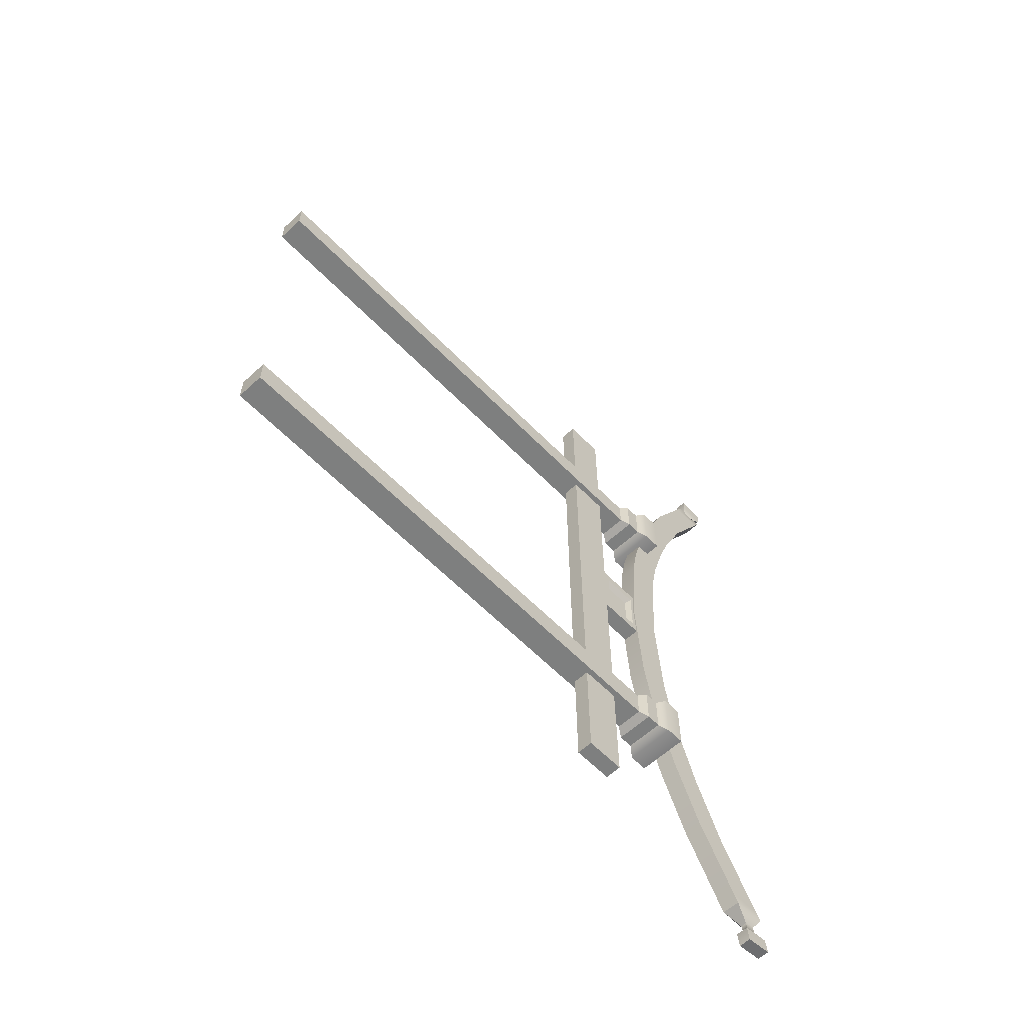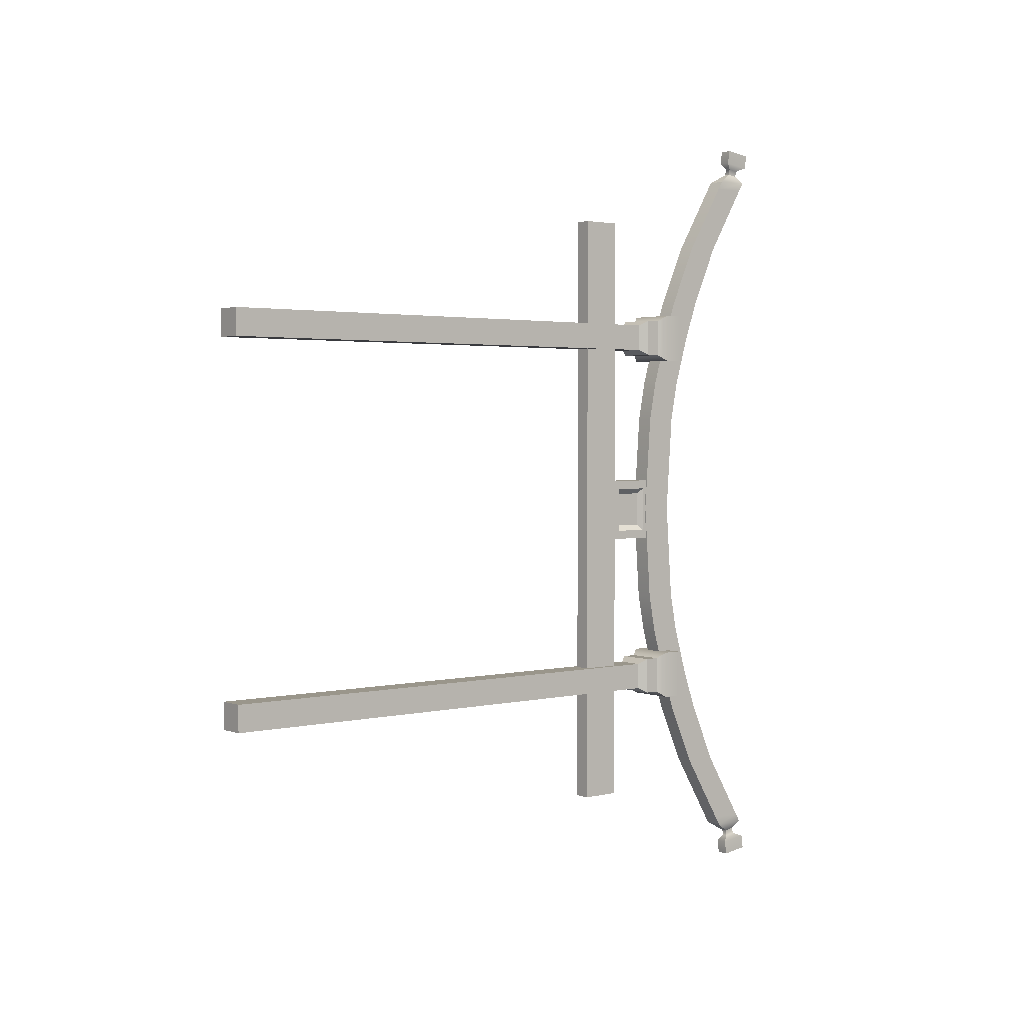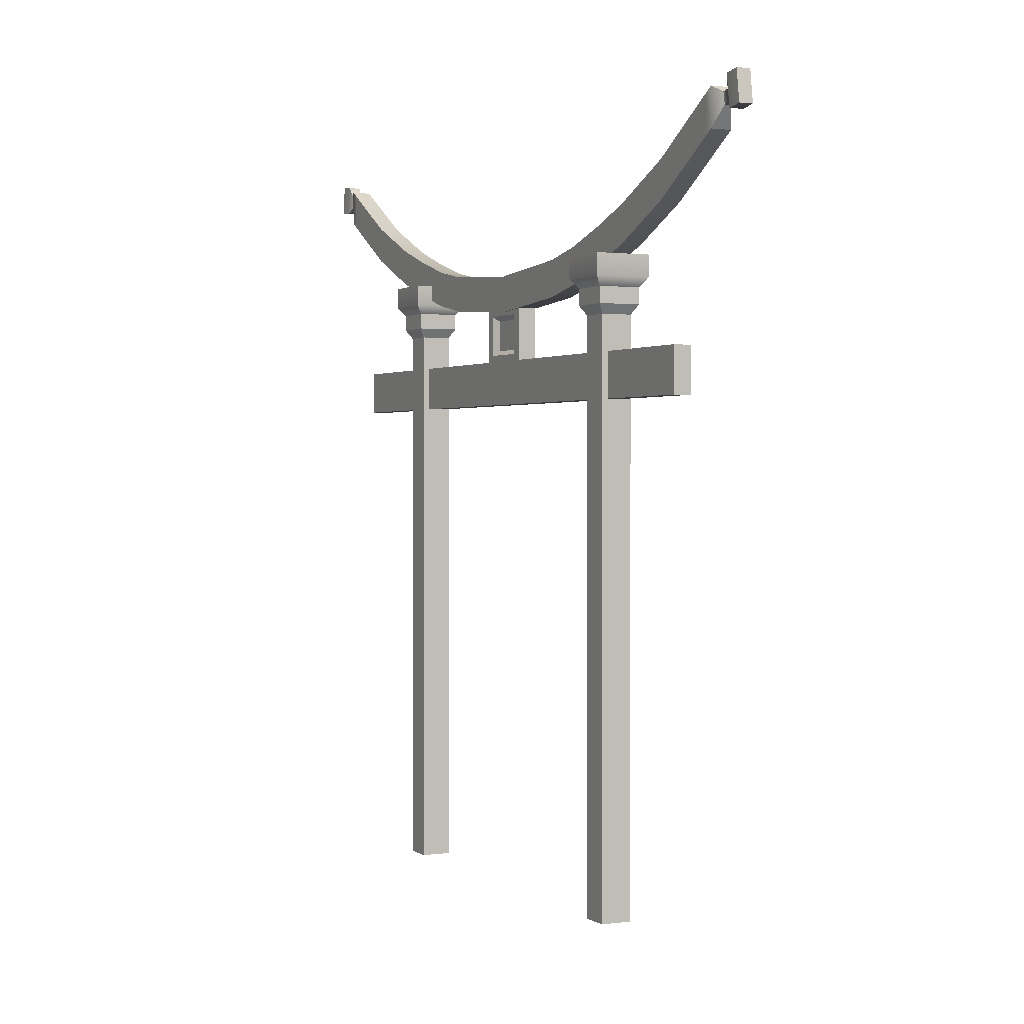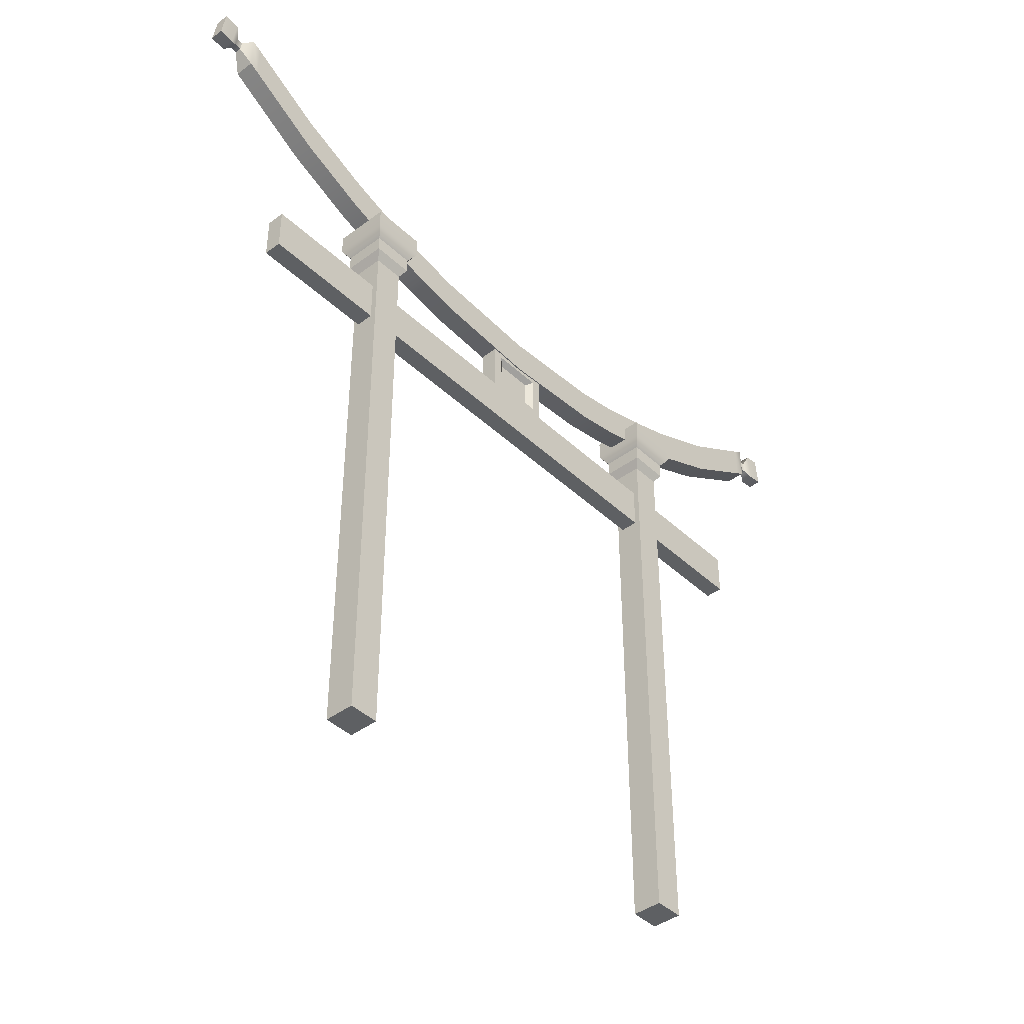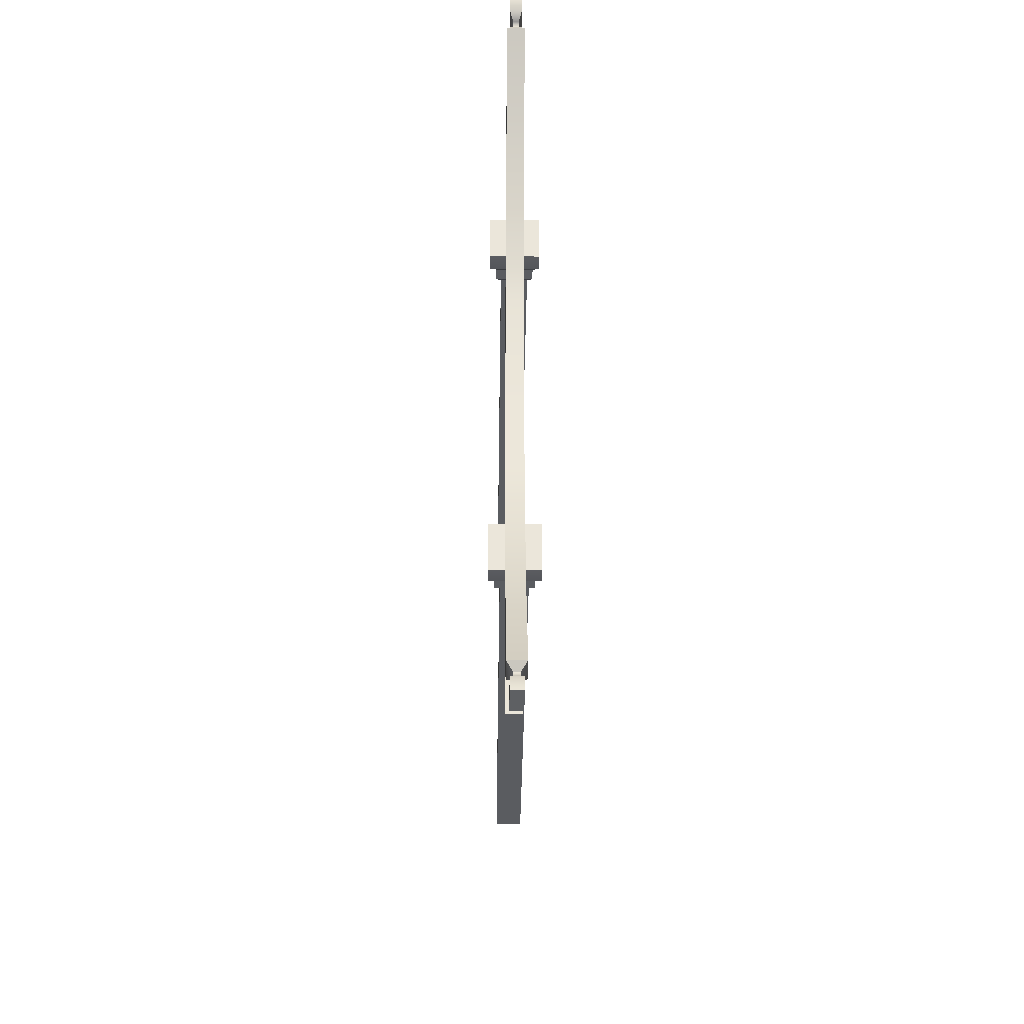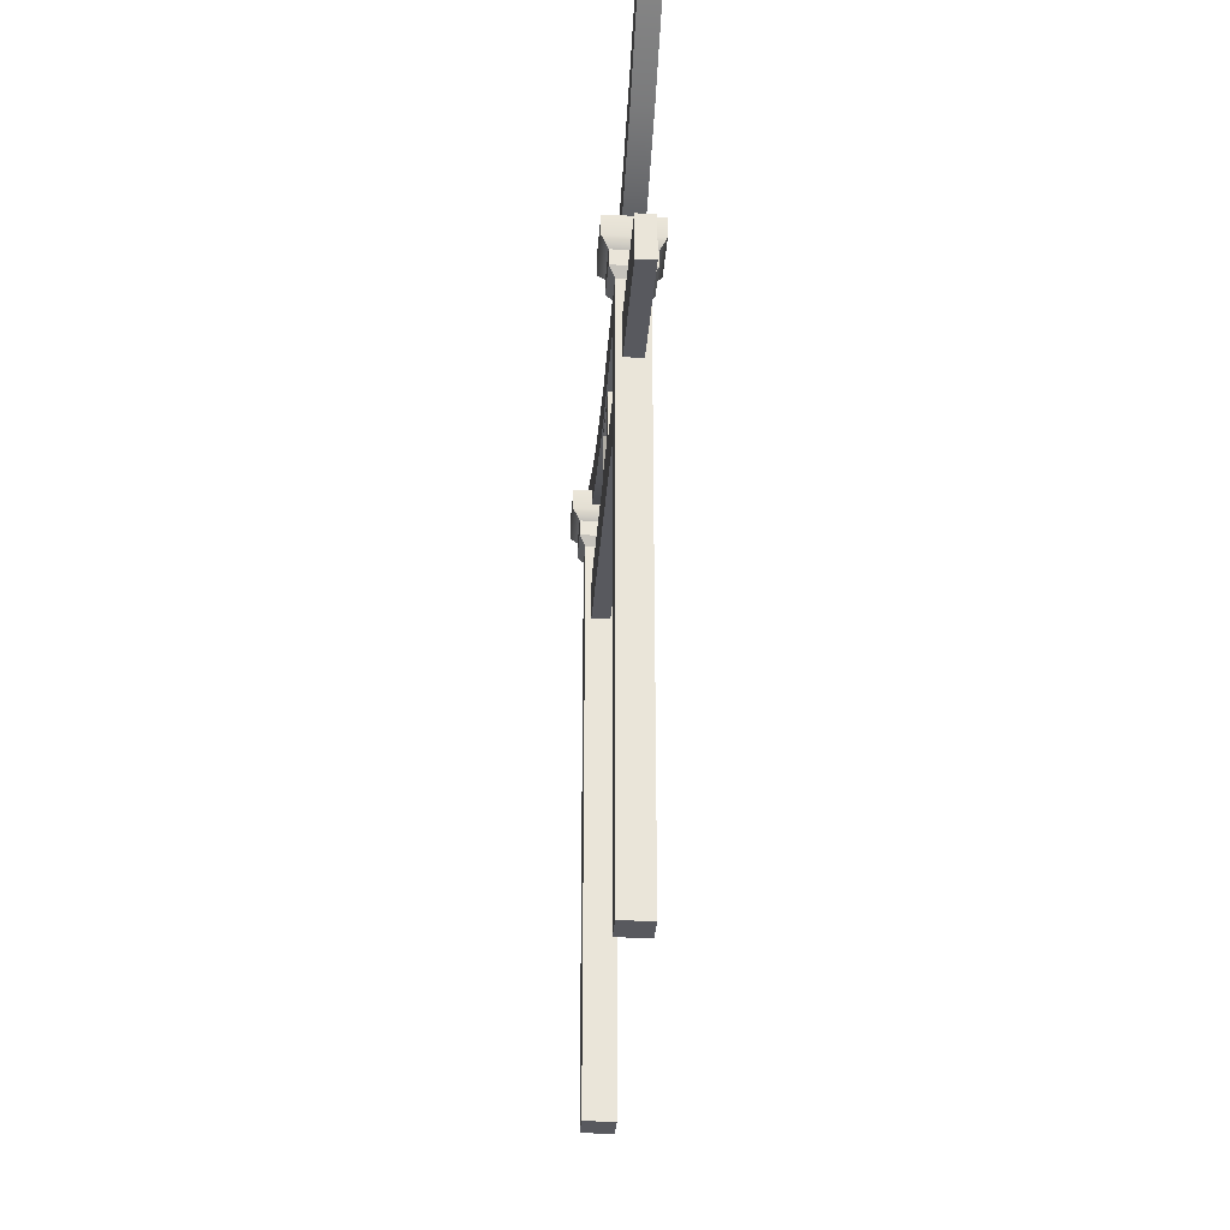
<metadata>
{"format":"obj","ext":"obj","renderer":"f3d","projection":"perspective","resolution":1024,"background":"white","views":[{"elev":-59.6,"azim":43.6,"up":"+Z"},{"elev":2.4,"azim":51.0,"up":"+Z"},{"elev":1.1,"azim":-25.8,"up":"+Y"},{"elev":-42.2,"azim":-138.2,"up":"+Y"},{"elev":-34.0,"azim":179.3,"up":"+Z"},{"elev":-30.4,"azim":176.1,"up":"+Y"}]}
</metadata>
<code>
g default
v -8.39 0.5145 125.4
v 8.39 0.5145 125.4
v -8.39 319.5 125.4
v 8.39 319.5 125.4
v -8.39 319.5 108.6
v 8.39 319.5 108.6
v -8.39 0.5145 108.6
v 8.39 0.5145 108.6
v -11.64 324.7 128.7
v 11.64 324.7 128.7
v 11.64 324.7 105.4
v -11.64 324.7 105.4
v -11.64 333.6 128.7
v 11.64 333.6 128.7
v 11.64 333.6 105.4
v -11.64 333.6 105.4
v -15.39 338.9 132.4
v 15.39 338.9 132.4
v 15.39 338.9 101.6
v -15.39 338.9 101.6
v -15.39 350.6 132.4
v 15.39 350.6 132.4
v 15.39 350.6 101.6
v -15.39 350.6 101.6
v 5.603 398.2 -224.6
v 5.603 418.6 -224.6
v 5.603 398.2 224.6
v 5.603 418.6 224.6
v -5.603 398.2 224.6
v -5.603 418.6 224.6
v -5.603 398.2 -224.6
v -5.603 418.6 -224.6
v 5.603 328.2 0.02693
v 5.603 348.6 0.02693
v -5.603 348.6 0.02693
v -5.603 328.2 0.02693
v 5.603 354.7 -141.9
v 5.603 375.2 -141.9
v -5.603 375.2 -141.9
v -5.603 354.7 -141.9
v -5.603 354.7 141.9
v -5.603 375.2 141.9
v 5.603 375.2 141.9
v 5.603 354.7 141.9
v -5.603 357.6 -86.4
v 5.603 357.6 -86.4
v 5.603 337.3 -86.4
v -5.603 337.3 -86.4
v 5.603 337.3 86.45
v 5.603 357.6 86.45
v -5.603 357.6 86.45
v -5.603 337.3 86.45
v -5.603 352.8 -61.36
v 5.603 352.8 -61.36
v 5.603 332.5 -61.36
v -5.603 332.5 -61.36
v 5.603 332.5 61.41
v 5.603 352.8 61.41
v -5.603 352.8 61.41
v -5.603 332.5 61.41
v 5.603 345.6 -115.3
v 5.603 366 -115.3
v -5.603 366 -115.3
v -5.603 345.6 -115.3
v -5.603 345.6 115.4
v -5.603 366 115.4
v 5.603 366 115.4
v 5.603 345.6 115.4
v 5.603 372.3 -181.5
v 5.603 392.8 -181.5
v -5.603 392.8 -181.5
v -5.603 372.3 -181.5
v -5.603 372.3 181.6
v -5.603 392.8 181.6
v 5.603 392.8 181.6
v 5.603 372.3 181.6
v 5.603 401.4 230.1
v 5.603 421.9 230.1
v -5.603 421.9 230.1
v -5.603 401.4 230.1
v -5.603 401.4 -230
v -5.603 421.9 -230
v 5.603 421.9 -230
v 5.603 401.4 -230
v 1.793 412.2 236.4
v 1.793 418.6 235.3
v -1.793 418.6 235.3
v -1.793 412.2 236.4
v -1.793 412.2 -236.3
v -1.793 418.6 -235.2
v 1.793 418.6 -235.2
v 1.793 412.2 -236.3
v 1.793 412.8 240.2
v 1.793 419.3 239
v -1.793 419.3 239
v -1.793 412.8 240.2
v -1.793 412.8 -240.1
v -1.793 419.3 -239
v 1.793 419.3 -239
v 1.793 412.8 -240.1
v 3.751 409.3 244.1
v 3.751 426.3 241.7
v -3.751 426.3 241.7
v -3.751 409.3 244.1
v -3.751 409.3 -244
v -3.751 426.3 -241.6
v 3.751 426.3 -241.6
v 3.751 409.3 -244
v 3.751 410.6 252.7
v 3.751 427.6 250.3
v -3.751 427.6 250.3
v -3.751 410.6 252.7
v -3.751 410.6 -252.7
v -3.751 427.6 -250.3
v 3.751 427.6 -250.3
v 3.751 410.6 -252.7
v -8.39 0.5145 -107.4
v 8.39 0.5145 -107.4
v -8.39 319.5 -107.4
v 8.39 319.5 -107.4
v -8.39 319.5 -124.2
v 8.39 319.5 -124.2
v -8.39 0.5145 -124.2
v 8.39 0.5145 -124.2
v -11.64 324.7 -104.2
v 11.64 324.7 -104.2
v 11.64 324.7 -127.4
v -11.64 324.7 -127.4
v -11.64 333.6 -104.2
v 11.64 333.6 -104.2
v 11.64 333.6 -127.4
v -11.64 333.6 -127.4
v -15.39 338.9 -100.4
v 15.39 338.9 -100.4
v 15.39 338.9 -131.2
v -15.39 338.9 -131.2
v -15.39 350.6 -100.4
v 15.39 350.6 -100.4
v 15.39 350.6 -131.2
v -15.39 350.6 -131.2
v -4.989 275.4 193.9
v 4.989 275.4 193.9
v -4.989 300.3 193.9
v 4.989 300.3 193.9
v -4.989 300.3 -195.4
v 4.989 300.3 -195.4
v -4.989 275.4 -195.4
v 4.989 275.4 -195.4
v -4.989 299.6 19.07
v 4.989 299.6 19.07
v -4.989 330.6 19.07
v 4.989 330.6 19.07
v -4.989 330.6 -20.59
v 4.989 330.6 -20.59
v -4.989 299.6 -20.59
v 4.989 299.6 -20.59
v -4.989 299.6 -20.59
v -4.989 299.6 19.07
v -4.989 330.6 19.07
v -4.989 330.6 -20.59
v 4.989 303.9 -15.06
v 4.989 303.9 13.55
v 4.989 326.3 -15.06
v 4.989 326.3 13.55
v -4.989 303.9 -15.06
v -4.989 303.9 13.55
v -4.989 326.3 13.55
v -4.989 326.3 -15.06
v 1.924 306.6 -11.6
v 1.924 306.6 10.09
v 1.924 323.6 -11.6
v 1.924 323.6 10.09
v -1.924 306.6 -11.6
v -1.924 306.6 10.09
v -1.924 323.6 10.09
v -1.924 323.6 -11.6
g entrance
f 1 2 4 3
f 21 22 23 24
f 5 6 8 7
f 7 8 2 1
f 2 8 6 4
f 7 1 3 5
f 3 4 10 9
f 4 6 11 10
f 6 5 12 11
f 5 3 9 12
f 9 10 14 13
f 10 11 15 14
f 11 12 16 15
f 12 9 13 16
f 13 14 18 17
f 14 15 19 18
f 15 16 20 19
f 16 13 17 20
f 17 18 22 21
f 18 19 23 22
f 19 20 24 23
f 20 17 21 24
f 49 50 67 68
f 109 110 111 112
f 65 66 51 52
f 113 114 115 116
f 50 51 66 67
f 52 49 68 65
f 61 62 46 47
f 62 63 45 46
f 48 45 63 64
f 64 61 47 48
f 69 70 38 37
f 70 71 39 38
f 40 39 71 72
f 72 69 37 40
f 73 74 42 41
f 43 42 74 75
f 44 43 75 76
f 41 44 76 73
f 46 45 53 54
f 47 46 54 55
f 48 47 55 56
f 56 53 45 48
f 57 58 50 49
f 58 59 51 50
f 52 51 59 60
f 60 57 49 52
f 54 53 35 34
f 55 54 34 33
f 56 55 33 36
f 36 35 53 56
f 33 34 58 57
f 34 35 59 58
f 60 59 35 36
f 36 33 57 60
f 37 38 62 61
f 38 39 63 62
f 64 63 39 40
f 40 37 61 64
f 41 42 66 65
f 67 66 42 43
f 68 67 43 44
f 65 68 44 41
f 25 26 70 69
f 26 32 71 70
f 72 71 32 31
f 31 25 69 72
f 29 30 74 73
f 75 74 30 28
f 76 75 28 27
f 73 76 27 29
f 27 28 78 77
f 28 30 79 78
f 30 29 80 79
f 29 27 77 80
f 31 32 82 81
f 32 26 83 82
f 26 25 84 83
f 25 31 81 84
f 77 78 86 85
f 78 79 87 86
f 79 80 88 87
f 80 77 85 88
f 81 82 90 89
f 82 83 91 90
f 83 84 92 91
f 84 81 89 92
f 85 86 94 93
f 86 87 95 94
f 87 88 96 95
f 88 85 93 96
f 89 90 98 97
f 90 91 99 98
f 91 92 100 99
f 92 89 97 100
f 93 94 102 101
f 94 95 103 102
f 95 96 104 103
f 96 93 101 104
f 97 98 106 105
f 98 99 107 106
f 99 100 108 107
f 100 97 105 108
f 101 102 110 109
f 102 103 111 110
f 103 104 112 111
f 104 101 109 112
f 105 106 114 113
f 106 107 115 114
f 107 108 116 115
f 108 105 113 116
f 117 118 120 119
f 137 138 139 140
f 121 122 124 123
f 123 124 118 117
f 118 124 122 120
f 123 117 119 121
f 119 120 126 125
f 120 122 127 126
f 122 121 128 127
f 121 119 125 128
f 125 126 130 129
f 126 127 131 130
f 127 128 132 131
f 128 125 129 132
f 129 130 134 133
f 130 131 135 134
f 131 132 136 135
f 132 129 133 136
f 133 134 138 137
f 134 135 139 138
f 135 136 140 139
f 136 133 137 140
f 141 142 144 143
f 143 144 146 145
f 145 146 148 147
f 147 148 142 141
f 142 148 146 144
f 147 141 143 145
f 149 150 152 151
f 153 154 156 155
f 170 169 171 172
f 173 174 175 176
f 155 149 158 157
f 149 151 159 158
f 151 153 160 159
f 153 155 157 160
f 150 156 161 162
f 156 154 163 161
f 154 152 164 163
f 152 150 162 164
f 157 158 166 165
f 158 159 167 166
f 159 160 168 167
f 160 157 165 168
f 162 161 169 170
f 161 163 171 169
f 163 164 172 171
f 164 162 170 172
f 165 166 174 173
f 166 167 175 174
f 167 168 176 175
f 168 165 173 176

</code>
